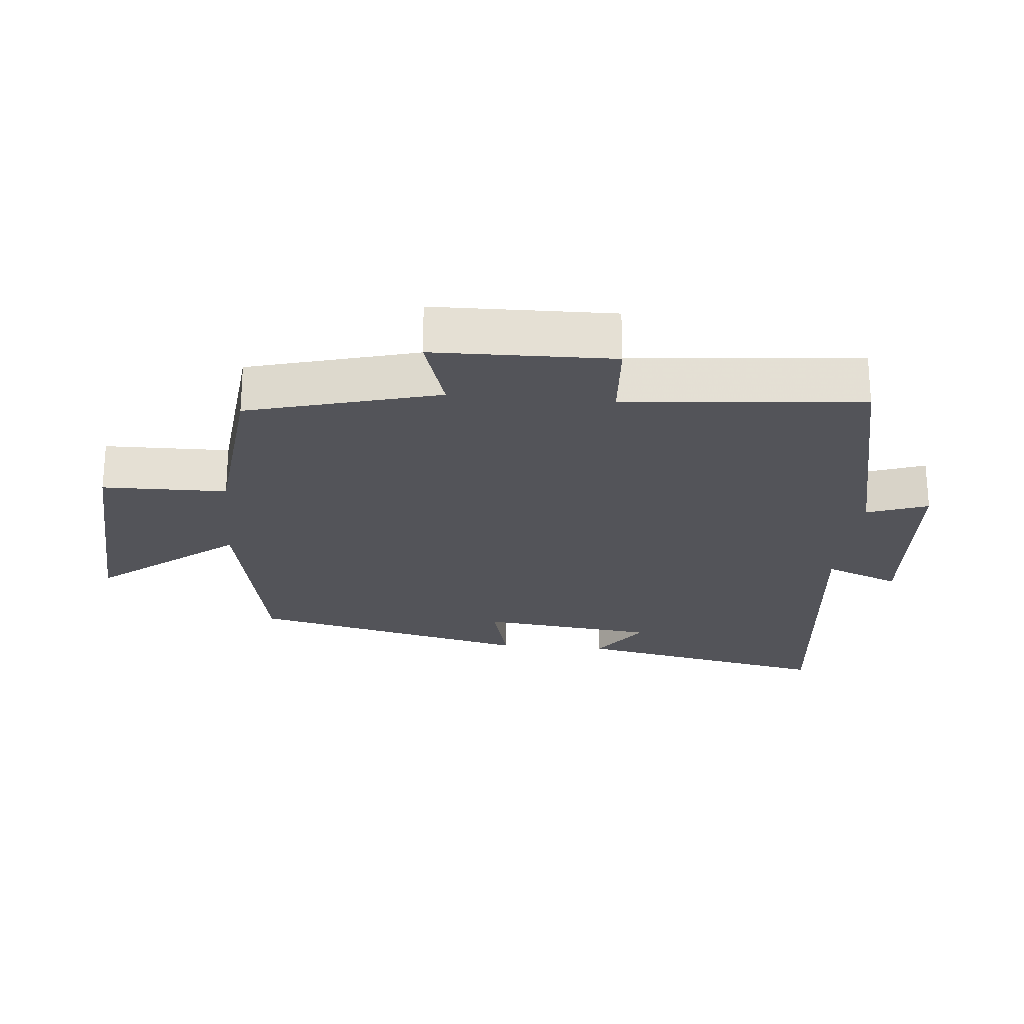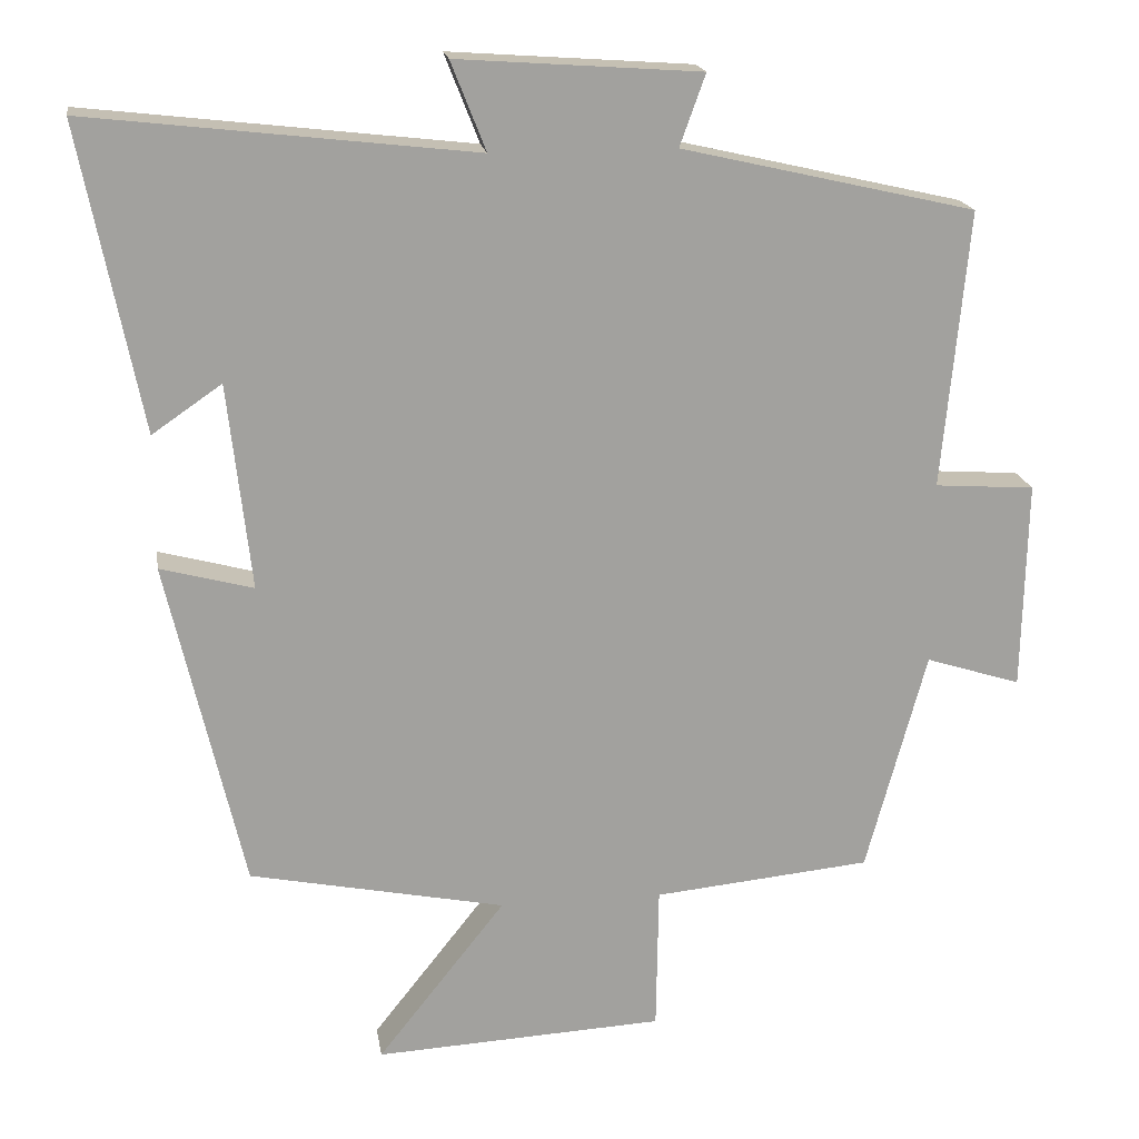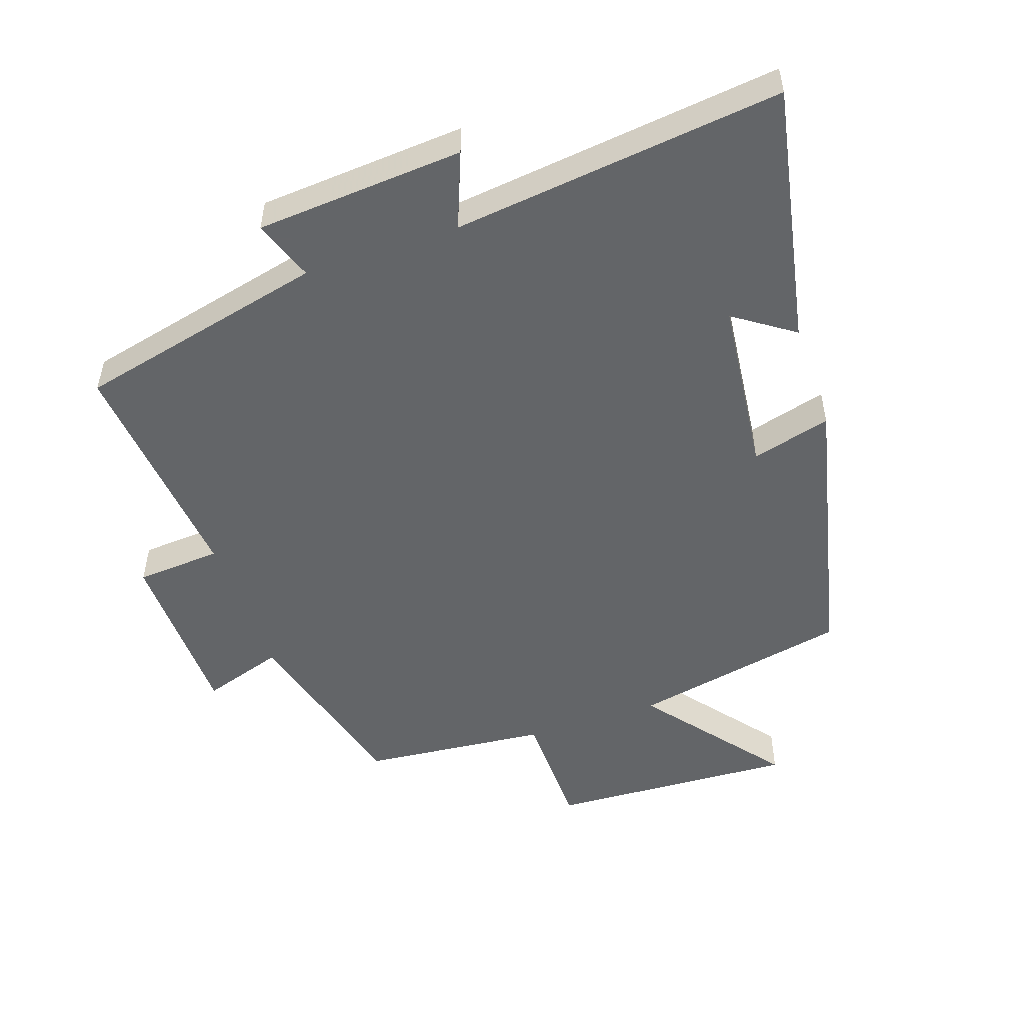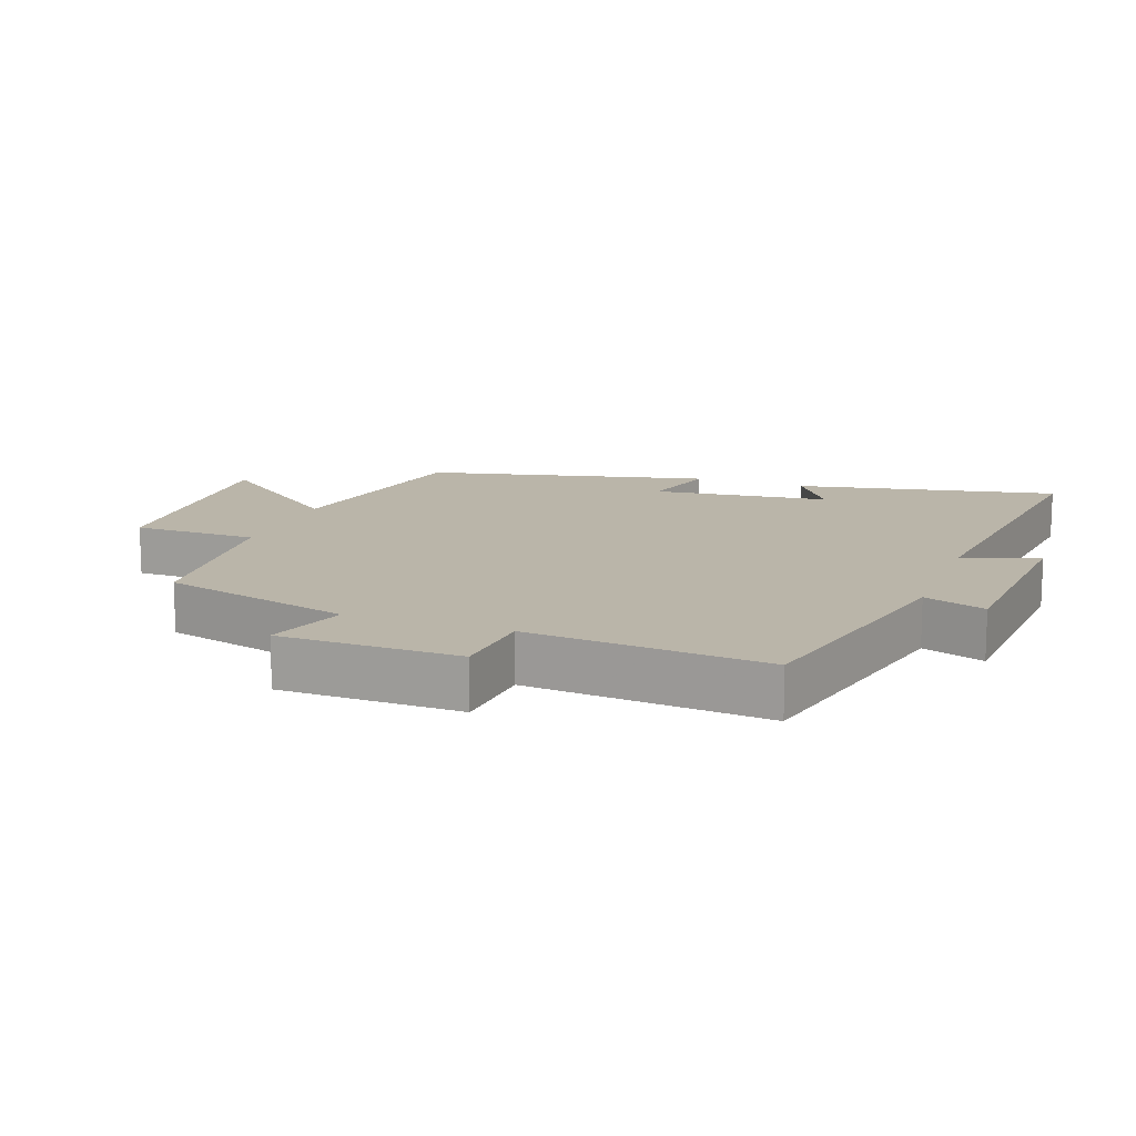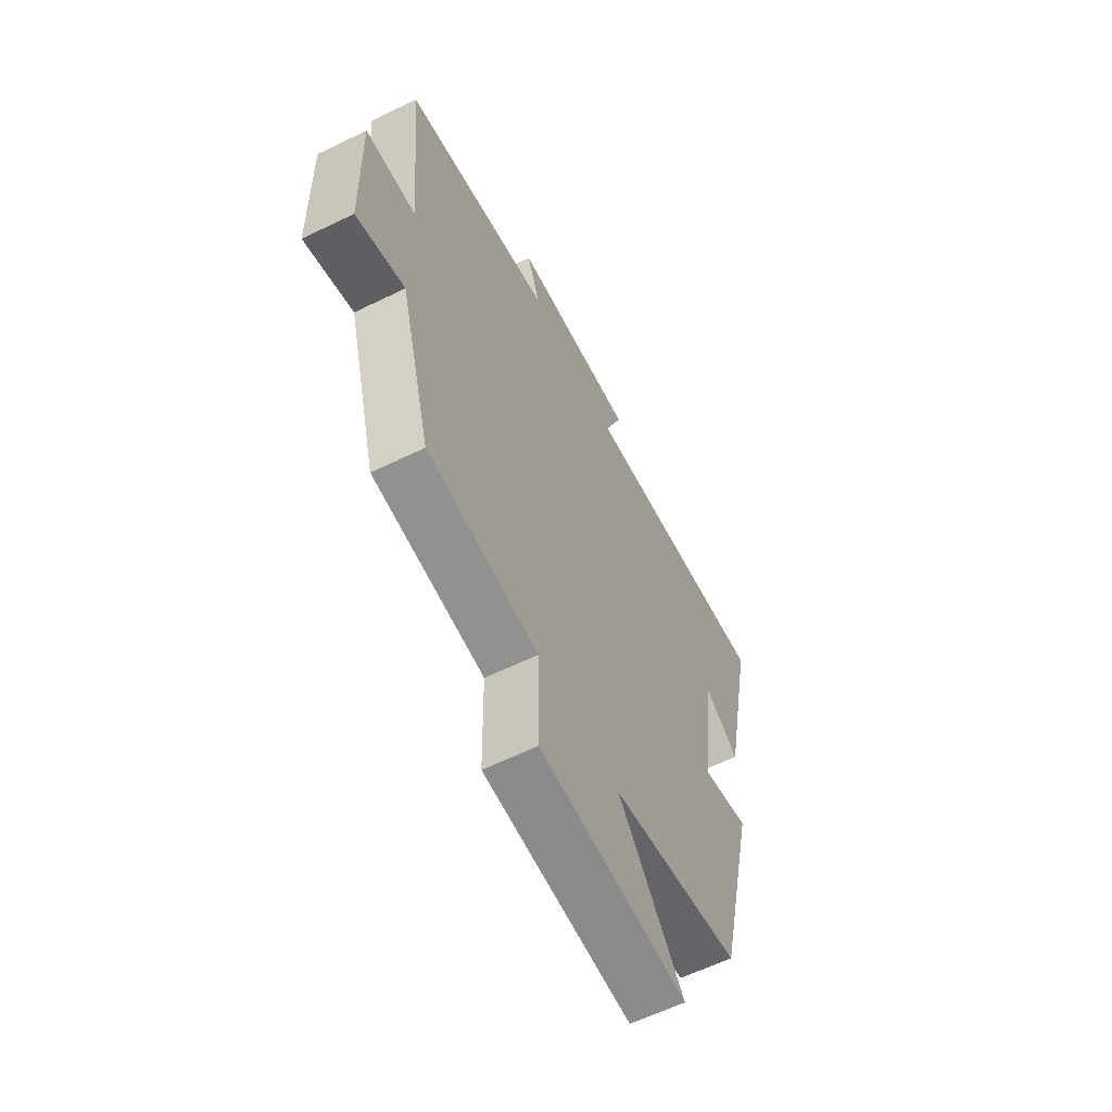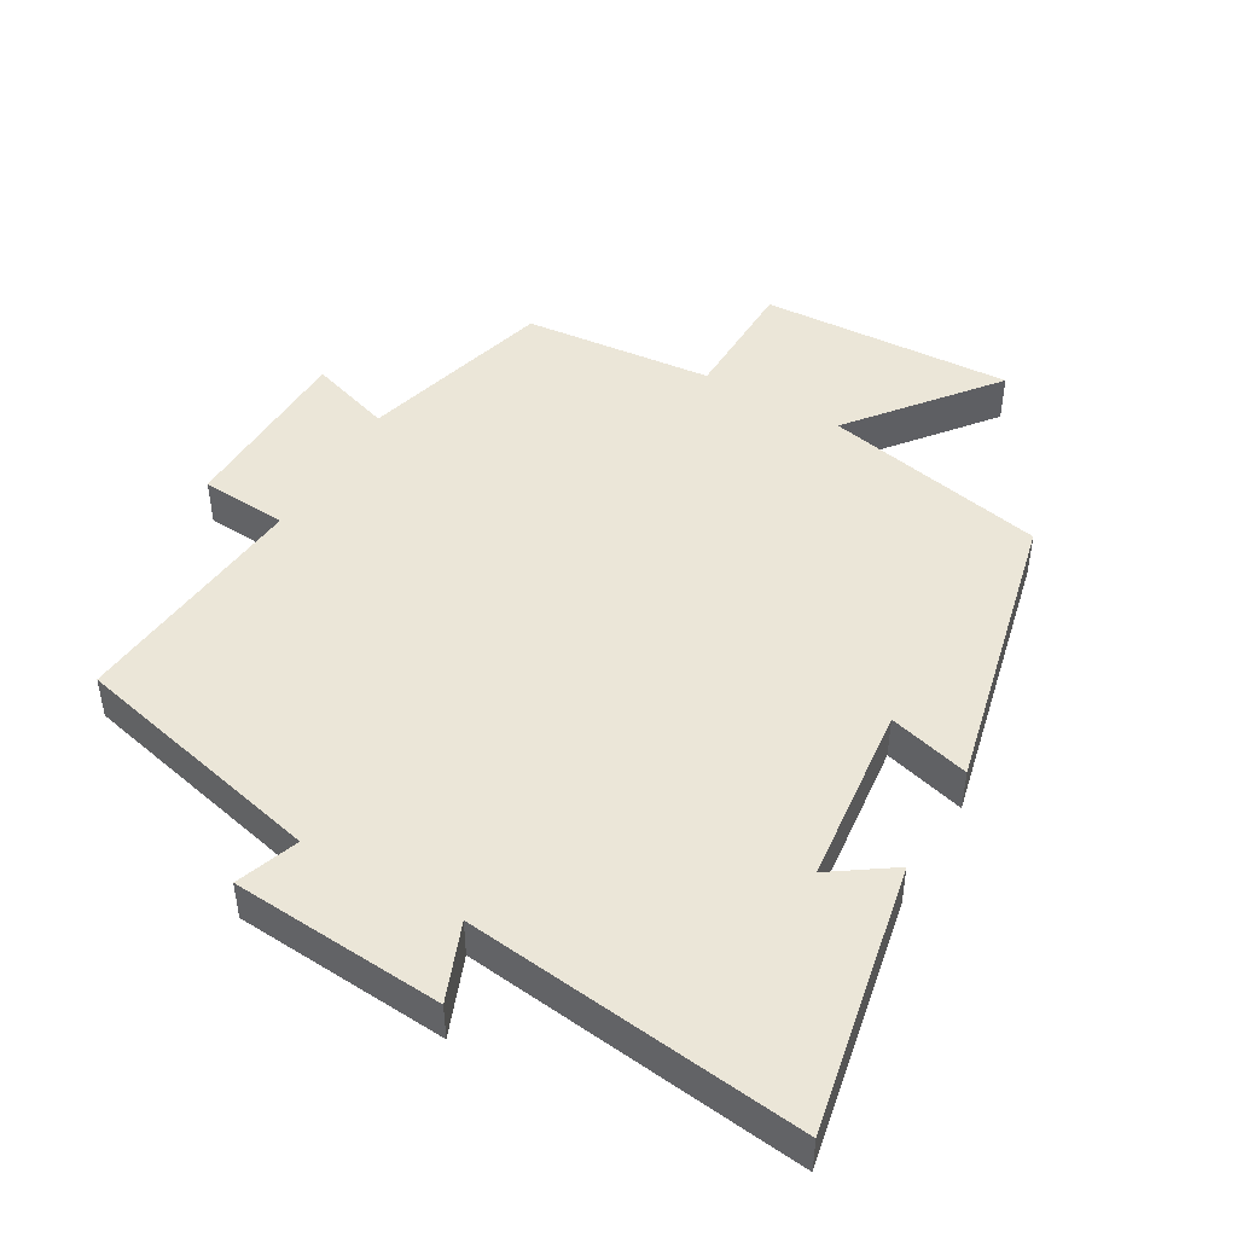
<metadata>
{"format":"obj","ext":"obj","renderer":"f3d","projection":"perspective","resolution":1024,"background":"white","views":[{"elev":-23.8,"azim":-95.4,"up":"+Y"},{"elev":18.2,"azim":171.2,"up":"+Z"},{"elev":-51.4,"azim":19.0,"up":"+Y"},{"elev":13.6,"azim":-70.0,"up":"+Y"},{"elev":-61.2,"azim":-63.6,"up":"+Z"},{"elev":46.5,"azim":30.2,"up":"+Y"}]}
</metadata>
<code>
v -0.534 0.07 0.413
v -0.155 0.07 0.5
v -0.188 0.07 0.592
v 0.126 0.07 0.614
v 0.081 0.07 0.5
v 0.579 0.07 0.557
v 0.5 0.07 0.164
v 0.41 0.07 0.226
v 0.38 0.07 -0.04
v 0.5 0.07 -0.008
v 0.401 0.07 -0.434
v 0.071 0.07 -0.5
v 0.236 0.07 -0.708
v -0.138 0.07 -0.688
v -0.141 0.07 -0.5
v -0.422 0.07 -0.472
v -0.5 0.07 -0.185
v -0.623 0.07 -0.224
v -0.629 0.07 0.046
v -0.5 0.07 0.055
v -0.534 0 0.413
v -0.155 0 0.5
v -0.188 0 0.592
v 0.126 0 0.614
v 0.081 0 0.5
v 0.579 0 0.557
v 0.5 0 0.164
v 0.41 0 0.226
v 0.38 0 -0.04
v 0.5 0 -0.008
v 0.401 0 -0.434
v 0.071 0 -0.5
v 0.236 0 -0.708
v -0.138 0 -0.688
v -0.141 0 -0.5
v -0.422 0 -0.472
v -0.5 0 -0.185
v -0.623 0 -0.224
v -0.629 0 0.046
v -0.5 0 0.055
f 17 18 19 20
f 15 16 17 20
f 15 20 1 2
f 12 13 14 15
f 11 12 15
f 10 11 15
f 9 10 15
f 8 9 15 2
f 5 6 7 8
f 5 8 2 3
f 3 4 5
f 40 39 38 37
f 40 37 36 35
f 22 21 40 35
f 35 34 33 32
f 35 32 31
f 35 31 30
f 35 30 29
f 22 35 29 28
f 28 27 26 25
f 23 22 28 25
f 25 24 23
f 1 21 22 2
f 2 22 23 3
f 3 23 24 4
f 4 24 25 5
f 5 25 26 6
f 6 26 27 7
f 7 27 28 8
f 8 28 29 9
f 9 29 30 10
f 10 30 31 11
f 11 31 32 12
f 12 32 33 13
f 13 33 34 14
f 14 34 35 15
f 15 35 36 16
f 16 36 37 17
f 17 37 38 18
f 18 38 39 19
f 19 39 40 20
f 20 40 21 1

</code>
